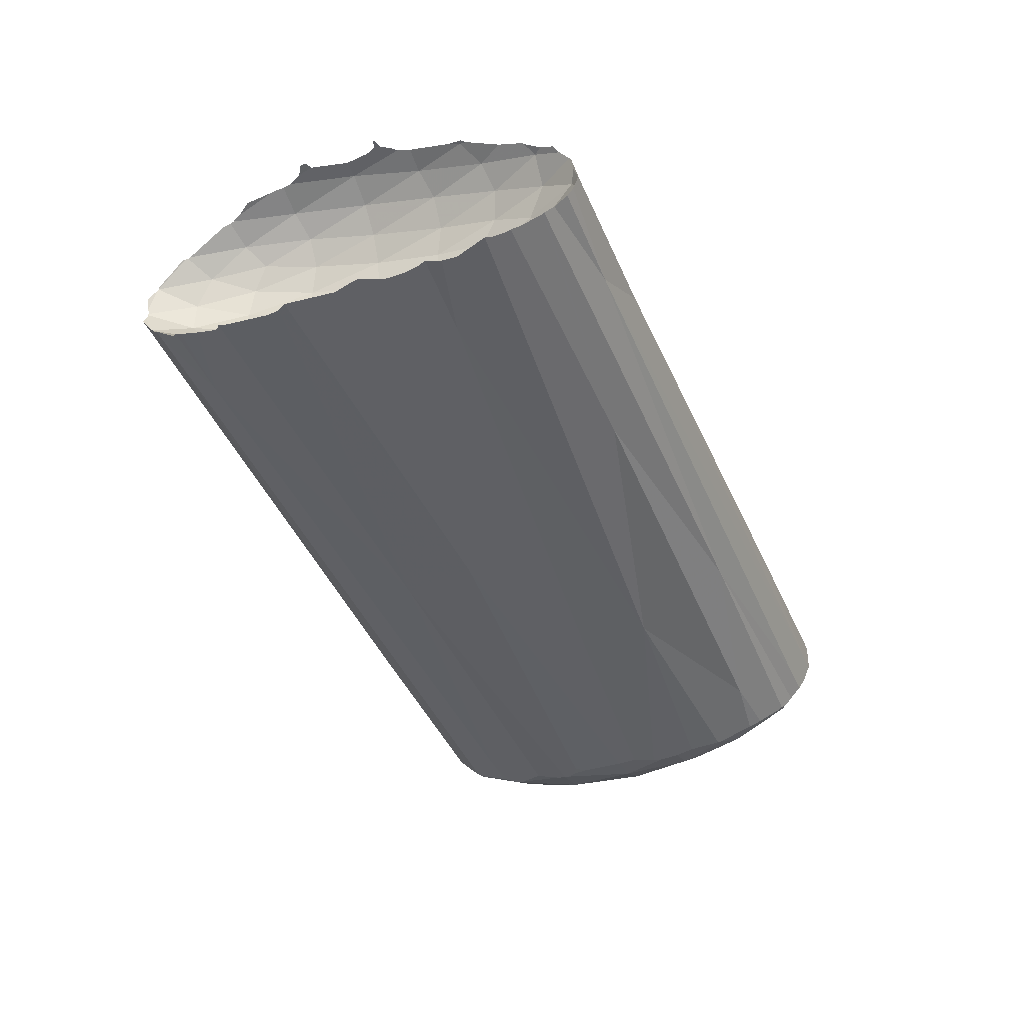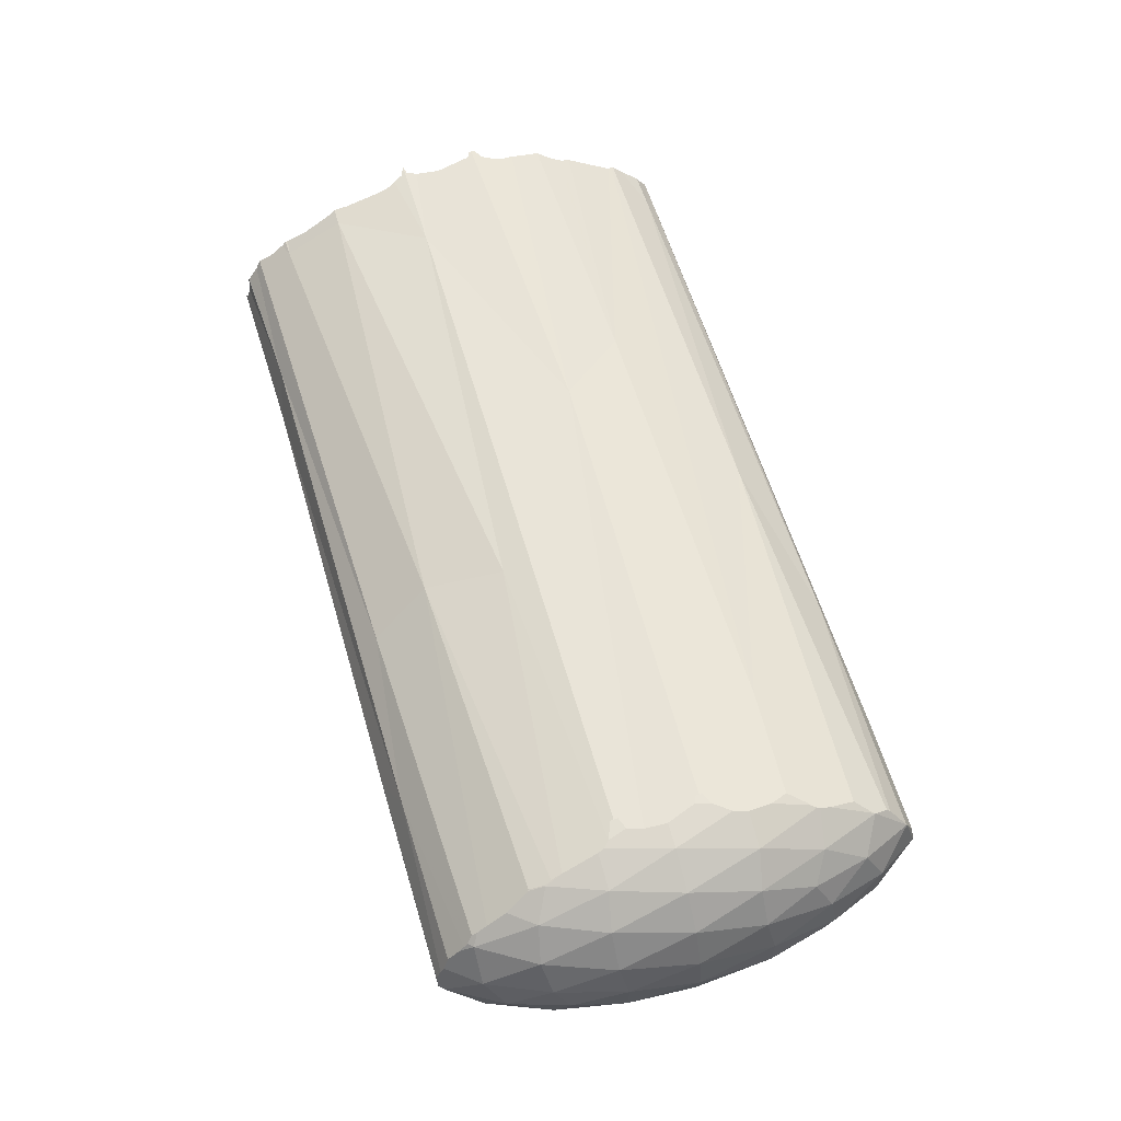
<metadata>
{"format":"obj","ext":"obj","renderer":"f3d","projection":"perspective","resolution":1024,"background":"white","views":[{"elev":-41.7,"azim":112.1,"up":"+Y"},{"elev":63.1,"azim":-106.9,"up":"+Y"}]}
</metadata>
<code>
o joint_5_farms_sphere_mesh.005
v 0.09507 0 -0.0159
v -0.01619 0 -0.01644
v 0.1034 0.01149 -0.0159
v -0.005001 0.01539 -0.01644
v -0.01309 -0.009513 0.01644
v 0.09737 -0.007099 0.0159
v -0.01309 0.009513 0.01644
v 0.09737 0.007099 0.0159
v -0.01363 0 -0.02417
v 0.09697 0 -0.02337
v -0.009513 0 -0.03127
v 0.1 0 -0.03024
v -0.008758 -0.01297 -0.01846
v -0.01245 -0.009048 -0.01932
v -0.01504 -0.004322 -0.01846
v 0.1006 -0.009675 -0.01786
v 0.09785 -0.006751 -0.01869
v 0.09592 -0.003225 -0.01786
v -0.01504 0.004322 -0.01846
v -0.01245 0.009048 -0.01932
v 0.09592 0.003225 -0.01786
v -0.008758 0.01297 -0.01846
v -0.01558 -0.008014 0.009232
v 0.09785 0.006751 -0.01869
v -0.01721 -0.005592 -0
v 0.1006 0.009675 -0.01786
v -0.01731 -0.002671 -0.009232
v 0.09552 -0.00598 0.008929
v -0.00789 -0.01564 -0.009232
v -0.01064 -0.01464 0
v -0.01243 -0.01234 0.009232
v 0.0943 -0.004172 -0
v -0.01243 0.01234 0.009232
v -0.01064 0.01464 -0
v 0.09423 -0.001993 -0.008928
v 0.1013 -0.01167 -0.008929
v -0.00789 0.01564 -0.009232
v -0.01731 0.002671 -0.009232
v 0.09921 -0.01092 0
v -0.01721 0.005592 0
v -0.01558 0.008014 0.009232
v 0.09786 -0.009205 0.008929
v 0.09786 0.009205 0.008929
v -0.009626 -0.01234 0.01846
v 0.09921 0.01092 -0
v -0.01471 -0.005342 0.01846
v -0.01539 0 0.01932
v -0.01471 0.005342 0.01846
v 0.1013 0.01167 -0.008929
v 0.09423 0.001993 -0.008928
v -0.009626 0.01234 0.01846
v 0.0943 0.004172 0
v 0.09552 0.00598 0.008929
v -0.007697 -0.005592 0.03127
v -0.01103 -0.008014 0.02417
v 0.09996 -0.009205 0.01786
v -0.01103 0.008014 0.02417
v 0.09617 -0.003986 0.01786
v 0.09566 0 0.01869
v 0.09617 0.003986 0.01786
v -0.01214 0.00294 0.0266
v -0.01214 -0.00294 0.0266
v 0.09996 0.009205 0.01786
v -0.006547 -0.01064 0.0266
v 0.09891 -0.00598 0.02337
v 0.09891 0.00598 0.02337
v -0.005592 0.01721 -0
v -0.008093 0.01539 0.01016
v -0.01714 0.00294 0.01016
v -0.0181 -0 0
v 0.09809 0.002194 0.02573
v -0.01714 -0.00294 0.01016
v 0.09809 -0.002194 0.02573
v -0.008093 -0.01539 0.01016
v -0.005592 -0.01721 -0
v -0.01464 0.01064 -0
v 0.103 0.01284 -0
v -0.01214 0.01245 -0.01016
v -0.01559 0.007696 -0.01016
v 0.1011 0.01149 0.009826
v -0.01464 -0.01064 0
v -0.01559 -0.007696 -0.01016
v 0.09435 0.002194 0.009826
v -0.01214 -0.01245 -0.01016
v -0.008093 0.009513 -0.0266
v 0.09364 -0 0
v -0.01155 0.004757 -0.0266
v 0.09435 -0.002194 0.009826
v -0.01155 -0.004757 -0.0266
v 0.1011 -0.01149 0.009826
v -0.008093 -0.009513 -0.0266
v 0.103 -0.01284 -0
v 0.09622 0.007936 -0
v 0.09809 0.009292 -0.009826
v 0.09551 0.005743 -0.009826
v 0.09622 -0.007936 0
v 0.09551 -0.005743 -0.009826
v 0.09809 -0.009292 -0.009826
v 0.1011 0.007099 -0.02573
v 0.09853 0.003549 -0.02573
v 0.09853 -0.003549 -0.02573
v 0.1011 -0.007099 -0.02573
v -0.006652 -0.002267 -0.03184
v 0.02719 -0.01454 -0.01421
v 0.003457 -0.01252 -0.02249
v 0.02831 -0.008327 -0.02722
v -0.0022 -0.006345 -0.02991
v 0.01864 0.00119 -0.03186
v 0.02828 -0.01607 -0.004944
v 0.06522 -0.009971 -0.02321
v 0.08684 -0.004221 -0.02988
v 0.07856 -1.2e-05 -0.03139
v 0.09319 -0.01271 -0.01163
v -0.00208 -0.01018 0.02733
v 0.00041 -0.01337 0.02198
v 0.02281 -0.004666 0.03157
v 0.04777 -0.01355 0.01582
v 0.05075 -0.01525 0.004764
v 0.09192 -0.008604 0.02491
v 0.101 -0.006088 0.02844
v 0.1003 -0.00227 0.03146
v 0.01422 0.005519 -0.03017
v 0.03676 0.007782 -0.02755
v 0.03778 0.01515 -0.009388
v 0.06223 0.01454 0.007137
v 0.1004 0.008567 -0.02421
v 0.03979 0.01234 -0.01974
v 0.08396 0.004197 -0.03001
v 0.09366 0.0135 -0.004841
v 0.1014 0.01155 -0.01623
v 0.008318 0.001695 0.03279
v 0.01178 0.015 0.01642
v 0.04629 0.008901 0.02682
v 0.02527 0.00461 0.03156
v 0.06932 0.01266 0.01615
v 0.09669 0.004353 0.03016
v 0.1015 0.002234 0.03146
v 0.1017 -0.005569 -0.02845
v 0.1023 -0.00688 -0.02728
v 0.1051 -0.01318 -0
v 0.1058 -0.01322 -0.002657
v 0.1056 -0.013 0.006919
v 0.1043 -0.01267 -0.008929
v 0.1044 -0.01257 -0.009917
v 0.1045 -0.01286 -0.006989
v 0.1038 -0.01183 -0.01405
v 0.1039 -0.01193 -0.01369
v 0.1049 -0.01232 -0.01228
v 0.1033 -0.01079 0.01863
v 0.1029 -0.009649 0.02151
v 0.1042 -0.01126 0.01739
v 0.1038 -0.01112 0.01777
v 0.1035 -0.01095 0.01822
v 0.1041 -0.0115 0.01602
v 0.1044 -0.01256 0.009826
v 0.1048 -0.01283 0.00811
v 0.1028 -0.008682 0.02415
v 0.1028 -0.009169 0.02282
v 0.1029 -0.008414 0.02495
v 0.1023 -0.006063 0.02844
v 0.1023 -0.006013 0.0285
v 0.1015 -0.000803 -0.03169
v 0.1011 0 -0.03143
v 0.101 0.001134 -0.03105
v 0.1015 0.003549 -0.03054
v 0.1015 0.00325 -0.03079
v 0.1018 0.005031 -0.02928
v 0.1018 0.005005 -0.02931
v 0.1024 0.008141 -0.02487
v 0.1024 0.008294 -0.02463
v 0.1026 0.008535 -0.02427
v 0.1055 0.01315 -0.003143
v 0.1061 0.0132 -0.0045
v 0.1071 0.01319 -0.004758
v 0.1071 0.01319 -0.004708
v 0.1026 0.008641 -0.02387
v 0.1024 0.007542 0.02638
v 0.1023 0.007693 0.02609
v 0.1021 0.007884 0.02557
v 0.1021 0.008005 0.0253
v 0.1034 0.0105 0.01968
v 0.1034 0.01082 0.01864
v 0.1034 0.01096 0.01816
v 0.105 0.01178 0.01526
v 0.1039 0.01129 0.01701
v 0.1015 0.0044 0.03006
v 0.102 0.006382 0.0277
v 0.1017 0.002241 0.03145
v 0.1017 0.002233 0.03146
v 0.1012 -0.000894 0.03146
v 0.1009 -0.000121 0.03146
v 0.1009 0.000121 0.03146
v 0.1017 0.00222 0.03146
v 0.1017 -0.002265 0.03147
v 0.1012 0.000897 0.03146
v 0.1051 0.01318 -0
v 0.1071 0.01315 0.005675
v 0.1071 0.01315 0.005289
v 0.1062 0.01317 0.004906
v 0.106 -0.01321 -0.003699
v 0.1045 -0.01289 -0.006732
v 0.1034 -0.01146 -0.01592
v 0.1034 -0.01149 -0.0158
v 0.1035 -0.01134 -0.01648
v 0.1042 -0.01058 -0.02006
v 0.1038 -0.01033 -0.02066
v 0.1033 -0.009675 -0.02222
v 0.1032 -0.009298 -0.0231
v 0.1024 -0.00743 -0.02634
v 0.1023 -0.006994 -0.02709
v 0.1027 -0.008551 -0.0244
v 0.1017 -0.005349 -0.02872
v 0.1017 -0.004154 -0.0302
v 0.1014 -0.00264 -0.03093
v 0.1015 -0.003549 -0.03049
v 0.1013 -0.002087 -0.03116
v 0.1045 -0.01244 -0.0112
v 0.1049 -0.01284 0.008058
v 0.1013 -0.004268 0.02988
v 0.1012 -0.004079 0.03003
v 0.1016 -0.004875 0.0294
v 0.1014 -0.003489 0.0305
v 0.1023 -0.006093 0.0284
v 0.1022 -0.007917 0.0257
v 0.1022 -0.007751 0.02595
v 0.1023 -0.007998 0.02558
v 0.1022 -0.007948 0.02566
v 0.1023 0.005939 -0.0286
v 0.102 0.007017 -0.02678
v 0.1011 0.001685 -0.03098
v 0.1035 0.01123 -0.01694
v 0.1026 0.009675 -0.02113
v 0.1039 0.01151 -0.01618
v 0.1039 0.01151 -0.01617
v 0.1038 0.0118 -0.01437
v 0.1051 0.01298 -0.006649
v 0.1047 0.01289 -0.007287
v 0.1042 0.01264 -0.008929
v 0.1059 0.01315 -0.005286
v 0.1071 0.01318 -0.004844
v 0.1022 0.00774 0.02596
v 0.1021 0.007861 0.02563
v 0.105 0.01252 0.01127
v 0.1049 0.01246 0.0116
v 0.105 0.01284 0.008697
v 0.1049 0.0127 0.009826
v 0.1071 0.01309 0.006155
v 0.1058 0.01304 0.006927
v 0.1014 0.004162 0.03022
v 0.1014 0.004064 0.03028
v 0.1014 0.004182 0.0302
v 0.1014 0.004226 0.03018
v -0.003626 -0.01661 -0.01177
v -0.003882 -0.01694 -0.009232
v -0.004918 -0.01549 -0.01599
v -0.005076 -0.0154 -0.01625
v -0.003394 0.0171 -0.009232
v -0.00421 0.01608 -0.01384
v -0.007688 0.005627 0.03124
v -0.007636 0.005685 0.03121
v -0.006568 0.01054 0.02669
v -0.006105 0.00915 0.02856
v -0.006223 0.008631 0.02905
v -0.006577 0.01062 0.02658
v -0.007707 0.005599 0.03125
v -0.004795 0.01236 0.02414
v -0.005091 0.01389 0.02068
v -0.006505 0.01073 0.02643
v -0.005037 0.01451 0.01928
v -0.006568 0.01065 0.02654
v -0.00748 0.002016 0.03268
v -0.00753 0.003075 0.03228
v -0.008076 0.000234 0.03281
v -0.007707 0.005439 0.03131
v -0.007711 0.005583 0.03125
v -0.007266 -0.001836 0.03292
v -0.007266 -0.002027 0.03286
v -0.007431 -0.001409 0.03293
v -0.007658 -0.005563 0.03131
v -0.008083 -0.000139 0.03284
v -0.008126 2.4e-05 0.03283
v -0.008124 -2.3e-05 0.03283
v -0.007637 -0.005616 0.03129
v -0.007135 -0.006192 0.03103
v -0.006113 -0.01031 0.02728
v -0.006117 -0.01032 0.02727
v -0.006196 -0.009788 0.0278
v -0.006096 -0.01053 0.02697
v -0.006165 -0.01076 0.0266
v -0.004841 -0.01445 0.01967
v -0.004871 -0.01459 0.0193
v -0.004433 -0.01389 0.02113
v -0.004311 -0.01358 0.0219
v -8e-06 0.01771 0.004416
v -0.000979 0.01775 0.003976
v -8e-06 0.01763 0.005316
v -0.001461 0.01758 0.005936
v -0.002394 0.01772 -0
v -0.002216 0.01763 -0.002995
v -0.001538 0.01765 -0.005055
v -0.002292 0.01744 -0.007534
v -0.002335 0.01743 -0.007584
v -0.003068 0.01728 -0.008371
v -0.004478 0.01496 0.01819
v -0.004019 0.01514 0.01774
v -0.002386 0.01591 0.01558
v -0.003273 0.01633 0.01329
v -0.003081 0.01721 0.008255
v -0.003549 0.01687 0.01016
v -0.00492 0.01468 0.01888
v -0.003541 0.01682 0.01043
v -0.004837 -0.01466 0.0191
v -0.002816 -0.01711 0.01012
v -0.002703 -0.01721 0.009496
v -0.002828 -0.0171 0.01016
v -0.00282 -0.01685 0.01146
v -0.004542 -0.01489 0.01845
v -0.00209 -0.01618 0.01463
v -0.003624 -0.01727 -0.006527
v -0.001324 -0.01789 -0
v -0.00314 -0.01739 -0.005321
v -0.001344 -0.01778 -0.002557
v -0.001287 -0.01789 8.8e-05
v -0.002059 -0.01737 0.008363
v -0.001514 -0.01756 0.006152
v -0.000619 -0.01745 0.007445
v -8e-06 0.01751 -0.0067
v -8e-06 0.0176 -0.005642
v -0.00491 0.0154 -0.01648
v -0.004559 0.01564 -0.01559
v -0.004227 0.01602 -0.01409
v -0.005146 -0.0153 -0.01652
v -0.004775 0.01469 -0.01866
v -0.004598 0.01479 -0.01848
v -0.006119 0.01297 -0.02178
v -0.007425 0.009453 -0.0272
v -0.006806 0.01066 -0.02579
v -0.006755 0.01025 -0.02647
v -0.006534 0.01147 -0.02443
v -0.00767 0.008212 -0.02832
v -0.007542 0.008836 -0.02776
v -0.007709 0.006341 -0.02997
v -0.008278 0.004757 -0.0307
v -0.008383 0.001812 -0.03188
v -0.008829 0 -0.03186
v -0.008266 0.003637 -0.03122
v -0.00832 0.001987 -0.03188
v -0.008453 -0.0017 -0.03184
v -0.008436 -0.001751 -0.03184
v -0.008262 -0.002252 -0.03184
v -0.008246 -0.002413 -0.03179
v -0.008275 -0.004757 -0.03071
v -0.008282 -0.002195 -0.03184
v -0.007812 -0.007993 -0.02834
v -0.007772 -0.008526 -0.0279
v -0.007673 -0.006446 -0.02992
v -0.007502 -0.00946 -0.02713
v -0.007063 -0.009923 -0.02675
v -0.006968 -0.01051 -0.0259
v -0.005806 -0.01297 -0.02217
v -0.00598 -0.01241 -0.02313
v -0.005453 -0.0134 -0.02142
v -8e-06 0.01772 0.004842
v -8e-06 0.01762 -0.006204
f 2 15 27
f 37 4 22
f 29 256 255
f 2 27 38
f 37 258 4
f 44 55 5
f 57 7 48
f 261 259 260
f 57 265 259
f 268 266 267
f 51 268 267
f 270 57 264
f 57 51 7
f 272 273 271
f 275 57 61
f 277 276 278
f 61 281 273
f 62 281 61
f 62 280 282
f 62 55 54
f 61 57 48
f 48 47 61
f 61 47 62
f 47 46 62
f 55 62 46
f 46 5 55
f 279 54 283
f 54 55 64
f 287 284 64
f 64 288 286
f 55 44 64
f 44 290 64
f 293 289 64
f 295 296 294
f 302 303 299
f 305 307 304
f 298 67 308
f 68 308 67
f 307 311 68
f 269 68 51
f 67 257 37
f 34 67 37
f 68 67 34
f 33 68 34
f 51 68 33
f 7 51 33
f 48 7 41
f 40 69 41
f 38 70 40
f 41 69 48
f 69 47 48
f 40 70 69
f 70 72 69
f 69 72 47
f 72 46 47
f 38 27 70
f 27 25 70
f 70 25 72
f 25 23 72
f 72 23 46
f 23 5 46
f 31 44 5
f 31 30 74
f 30 29 75
f 44 31 74
f 312 44 74
f 74 30 75
f 74 75 314
f 74 316 317
f 317 316 318
f 29 319 75
f 75 319 321
f 320 323 325
f 324 325 326
f 300 327 301
f 258 331 330
f 7 33 41
f 33 34 76
f 34 37 78
f 33 76 41
f 76 40 41
f 76 34 78
f 78 79 76
f 76 79 40
f 79 38 40
f 78 37 22
f 78 22 20
f 79 78 20
f 20 19 79
f 79 19 38
f 19 2 38
f 23 31 5
f 25 81 23
f 27 82 25
f 23 81 31
f 31 81 30
f 25 82 81
f 82 84 81
f 30 81 84
f 30 84 29
f 27 15 82
f 15 14 82
f 84 82 14
f 84 14 13
f 84 13 29
f 332 29 13
f 334 4 329
f 22 333 335
f 338 85 337
f 22 335 339
f 22 85 20
f 85 341 340
f 342 87 340
f 20 85 87
f 19 20 87
f 11 344 345
f 87 346 344
f 87 11 9
f 87 9 19
f 9 2 19
f 9 15 2
f 9 11 89
f 345 348 11
f 9 89 15
f 14 15 89
f 89 349 351
f 354 89 356
f 89 91 14
f 14 91 13
f 355 357 91
f 358 91 357
f 13 91 359
f 13 362 332
f 296 363 294
f 328 364 327
f 353 103 350
f 253 255 104
f 103 356 352
f 354 106 358
f 255 256 332
f 103 111 107
f 109 323 322
f 106 110 105
f 110 104 105
f 111 139 106
f 118 140 142
f 113 143 145
f 113 147 148
f 293 292 115
f 285 288 114
f 287 285 114
f 277 279 284
f 114 284 287
f 114 115 119
f 116 114 120
f 117 119 115
f 119 152 153
f 154 117 155
f 119 158 157
f 119 157 159
f 161 120 160
f 341 342 340
f 334 330 127
f 122 347 346
f 302 124 331
f 334 339 335
f 327 364 124
f 122 112 108
f 127 126 123
f 338 339 123
f 128 164 163
f 165 128 168
f 126 170 169
f 173 174 129
f 176 171 126
f 272 271 131
f 306 311 307
f 263 260 134
f 296 132 363
f 133 178 132
f 134 131 137
f 180 135 179
f 136 133 134
f 135 182 183
f 186 187 136
f 188 137 189
f 345 344 103
f 131 276 121
f 137 121 192
f 199 196 129
f 350 103 351
f 105 361 359
f 107 354 356
f 361 362 360
f 104 322 321
f 253 321 254
f 107 111 106
f 112 111 103
f 104 113 109
f 113 145 201
f 200 118 109
f 113 204 202
f 207 206 110
f 110 139 210
f 110 211 208
f 111 212 138
f 215 111 214
f 216 111 162
f 113 217 144
f 293 114 289
f 318 316 313
f 317 318 115
f 326 313 324
f 114 119 120
f 121 116 120
f 118 142 218
f 116 276 277
f 323 326 325
f 219 220 121
f 119 227 224
f 160 120 223
f 346 342 122
f 338 122 341
f 299 298 294
f 125 364 328
f 127 331 124
f 124 130 127
f 129 130 124
f 127 130 126
f 128 228 167
f 126 169 229
f 122 128 112
f 123 128 122
f 128 230 164
f 232 126 130
f 235 130 238
f 174 240 239
f 305 132 306
f 266 268 262
f 274 259 275
f 267 305 304
f 132 135 125
f 134 262 263
f 135 178 241
f 136 134 137
f 136 177 133
f 135 184 244
f 248 125 245
f 136 249 251
f 349 103 353
f 108 112 103
f 271 273 278
f 131 121 137
f 137 193 189
f 217 148 147
f 1 35 18
f 49 26 3
f 36 143 144
f 1 50 35
f 235 49 3
f 56 6 65
f 8 66 60
f 187 186 252
f 66 241 252
f 63 181 180
f 66 180 179
f 66 8 63
f 188 189 193
f 71 251 249
f 194 222 190
f 195 192 71
f 73 192 191
f 73 190 222
f 219 73 220
f 66 71 60
f 60 71 59
f 71 73 59
f 59 73 58
f 73 65 58
f 65 6 58
f 65 221 225
f 161 160 223
f 65 227 56
f 150 149 56
f 226 157 158
f 199 247 248
f 77 237 172
f 185 244 184
f 77 196 199
f 245 80 77
f 80 246 244
f 183 63 80
f 49 237 77
f 45 49 77
f 80 45 77
f 43 45 80
f 63 43 80
f 8 43 63
f 53 8 60
f 52 53 83
f 50 52 86
f 53 60 83
f 83 60 59
f 52 83 86
f 86 83 88
f 83 59 88
f 88 59 58
f 50 86 35
f 35 86 32
f 86 88 32
f 32 88 28
f 88 58 28
f 28 58 6
f 6 56 42
f 42 90 39
f 39 92 36
f 56 90 42
f 56 153 90
f 90 92 39
f 218 92 90
f 153 154 90
f 152 151 154
f 36 201 145
f 92 140 141
f 92 142 140
f 240 173 239
f 235 3 234
f 43 8 53
f 43 93 45
f 45 94 49
f 43 53 93
f 93 53 52
f 93 94 45
f 94 93 95
f 93 52 95
f 95 52 50
f 94 26 49
f 94 24 26
f 95 24 94
f 24 95 21
f 95 50 21
f 21 50 1
f 6 42 28
f 32 28 96
f 35 32 97
f 28 42 96
f 42 39 96
f 32 96 97
f 97 96 98
f 39 98 96
f 39 36 98
f 35 97 18
f 18 97 17
f 98 17 97
f 98 16 17
f 98 36 16
f 16 203 202
f 234 231 233
f 231 26 232
f 99 169 170
f 170 171 176
f 26 24 99
f 99 167 228
f 100 168 99
f 24 100 99
f 21 100 24
f 164 12 163
f 100 12 230
f 10 12 100
f 100 21 10
f 10 21 1
f 10 1 18
f 101 12 10
f 12 162 163
f 10 18 101
f 17 101 18
f 101 215 214
f 101 102 212
f 17 102 101
f 16 102 17
f 139 138 102
f 102 209 210
f 16 207 208
f 16 204 206
f 204 205 206
f 175 240 174
f 247 198 197
f 255 253 29
f 253 254 29
f 37 257 258
f 260 263 261
f 263 262 261
f 259 261 57
f 261 264 57
f 267 269 51
f 51 270 268
f 270 51 57
f 272 274 273
f 275 265 57
f 278 280 277
f 280 54 277
f 54 279 277
f 273 274 61
f 274 275 61
f 62 282 281
f 62 54 280
f 284 283 54
f 54 64 284
f 64 286 287
f 286 285 287
f 64 289 288
f 44 291 290
f 290 292 64
f 292 293 64
f 295 297 296
f 303 67 299
f 67 298 299
f 299 300 301
f 301 302 299
f 305 306 307
f 308 297 298
f 297 295 298
f 68 309 308
f 311 309 68
f 68 310 304
f 304 307 68
f 269 310 68
f 67 303 257
f 312 291 44
f 313 315 314
f 315 74 314
f 317 312 74
f 74 315 316
f 29 254 319
f 321 322 320
f 320 75 321
f 325 324 314
f 314 75 325
f 75 320 325
f 300 328 327
f 329 4 330
f 4 258 330
f 332 256 29
f 334 333 4
f 22 4 333
f 338 336 85
f 337 85 339
f 85 22 339
f 85 336 341
f 343 87 342
f 87 85 340
f 11 87 344
f 87 343 346
f 344 346 347
f 350 351 353
f 351 352 89
f 353 351 349
f 89 11 348
f 348 349 89
f 354 355 91
f 91 89 354
f 89 352 356
f 358 359 91
f 359 361 13
f 361 360 13
f 13 360 362
f 352 351 103
f 103 107 356
f 357 355 358
f 355 354 358
f 362 105 255
f 105 104 255
f 362 255 332
f 118 323 109
f 323 320 322
f 111 138 139
f 118 141 140
f 113 144 143
f 113 146 147
f 285 286 288
f 283 284 279
f 284 116 277
f 114 116 284
f 149 150 119
f 119 117 151
f 119 151 152
f 153 149 119
f 154 151 117
f 117 156 155
f 119 150 158
f 341 122 342
f 334 329 330
f 122 108 347
f 331 258 302
f 258 257 302
f 257 303 302
f 335 333 334
f 334 127 339
f 129 124 364
f 124 302 327
f 302 301 327
f 337 339 338
f 339 127 123
f 163 162 128
f 162 112 128
f 165 166 128
f 128 167 168
f 126 171 170
f 173 175 174
f 129 172 173
f 306 132 311
f 296 297 311
f 297 308 311
f 308 309 311
f 311 132 296
f 132 125 363
f 133 177 178
f 180 181 135
f 185 184 135
f 135 181 182
f 183 185 135
f 108 103 347
f 103 349 348
f 347 103 344
f 348 345 103
f 131 278 276
f 195 193 137
f 121 194 190
f 121 190 191
f 192 195 137
f 121 191 192
f 196 172 129
f 129 125 199
f 125 197 199
f 197 198 199
f 359 358 105
f 358 106 105
f 107 106 354
f 361 105 362
f 104 109 322
f 104 321 253
f 321 319 254
f 201 200 113
f 200 109 113
f 200 141 118
f 203 146 113
f 113 104 205
f 113 205 204
f 202 203 113
f 206 205 110
f 205 104 110
f 110 208 207
f 210 209 110
f 110 106 139
f 110 209 211
f 111 213 212
f 215 213 111
f 216 214 111
f 111 112 162
f 113 148 217
f 115 114 293
f 114 288 289
f 315 313 316
f 313 117 318
f 117 115 318
f 115 292 317
f 317 292 290
f 290 291 312
f 317 290 312
f 326 118 117
f 117 313 326
f 313 314 324
f 218 156 118
f 156 117 118
f 116 121 276
f 323 118 326
f 222 194 121
f 120 161 221
f 120 221 219
f 220 222 121
f 120 219 121
f 225 223 120
f 119 159 226
f 119 226 227
f 225 120 224
f 120 119 224
f 346 343 342
f 341 336 338
f 338 123 122
f 298 295 294
f 294 363 125
f 125 299 294
f 300 299 328
f 299 125 328
f 125 129 364
f 127 330 331
f 128 123 228
f 229 228 126
f 228 123 126
f 128 166 230
f 232 176 126
f 130 233 231
f 231 232 130
f 234 233 130
f 129 236 237
f 129 237 238
f 234 130 235
f 130 129 238
f 239 236 129
f 129 174 239
f 268 270 261
f 270 264 261
f 261 262 268
f 262 133 266
f 274 272 260
f 272 131 260
f 131 134 260
f 260 259 274
f 259 265 275
f 310 269 304
f 269 267 304
f 267 266 305
f 266 133 132
f 132 305 266
f 134 133 262
f 242 179 135
f 135 132 178
f 241 242 135
f 136 187 177
f 244 243 135
f 243 125 135
f 248 247 197
f 125 243 246
f 125 246 245
f 248 197 125
f 252 186 136
f 136 137 250
f 137 188 250
f 251 252 136
f 136 250 249
f 273 281 280
f 281 282 280
f 280 278 273
f 278 131 271
f 144 217 147
f 146 203 36
f 144 147 36
f 147 146 36
f 235 238 49
f 252 241 187
f 241 178 177
f 187 241 177
f 252 251 66
f 66 242 241
f 63 182 181
f 179 242 66
f 66 63 180
f 193 195 188
f 195 250 188
f 71 66 251
f 249 250 71
f 250 195 71
f 73 71 192
f 222 220 73
f 73 191 190
f 219 65 73
f 225 224 65
f 65 219 221
f 223 225 221
f 221 161 223
f 65 224 227
f 56 227 226
f 226 158 56
f 158 150 56
f 226 159 157
f 199 198 247
f 237 236 172
f 236 239 172
f 239 173 172
f 172 196 77
f 199 248 77
f 248 245 77
f 245 246 80
f 246 243 244
f 244 185 80
f 185 183 80
f 183 182 63
f 49 238 237
f 56 149 153
f 90 155 156
f 156 218 90
f 152 154 153
f 154 155 90
f 145 143 36
f 36 92 201
f 200 201 141
f 201 92 141
f 92 218 142
f 240 175 173
f 16 36 203
f 234 3 231
f 231 3 26
f 99 229 169
f 176 232 26
f 26 99 176
f 99 170 176
f 228 229 99
f 99 168 167
f 100 165 168
f 164 230 12
f 230 166 165
f 165 100 230
f 12 216 162
f 214 216 101
f 216 12 101
f 212 213 215
f 215 101 212
f 102 210 139
f 138 212 102
f 102 211 209
f 208 211 16
f 211 102 16
f 206 207 16
f 16 202 204

</code>
